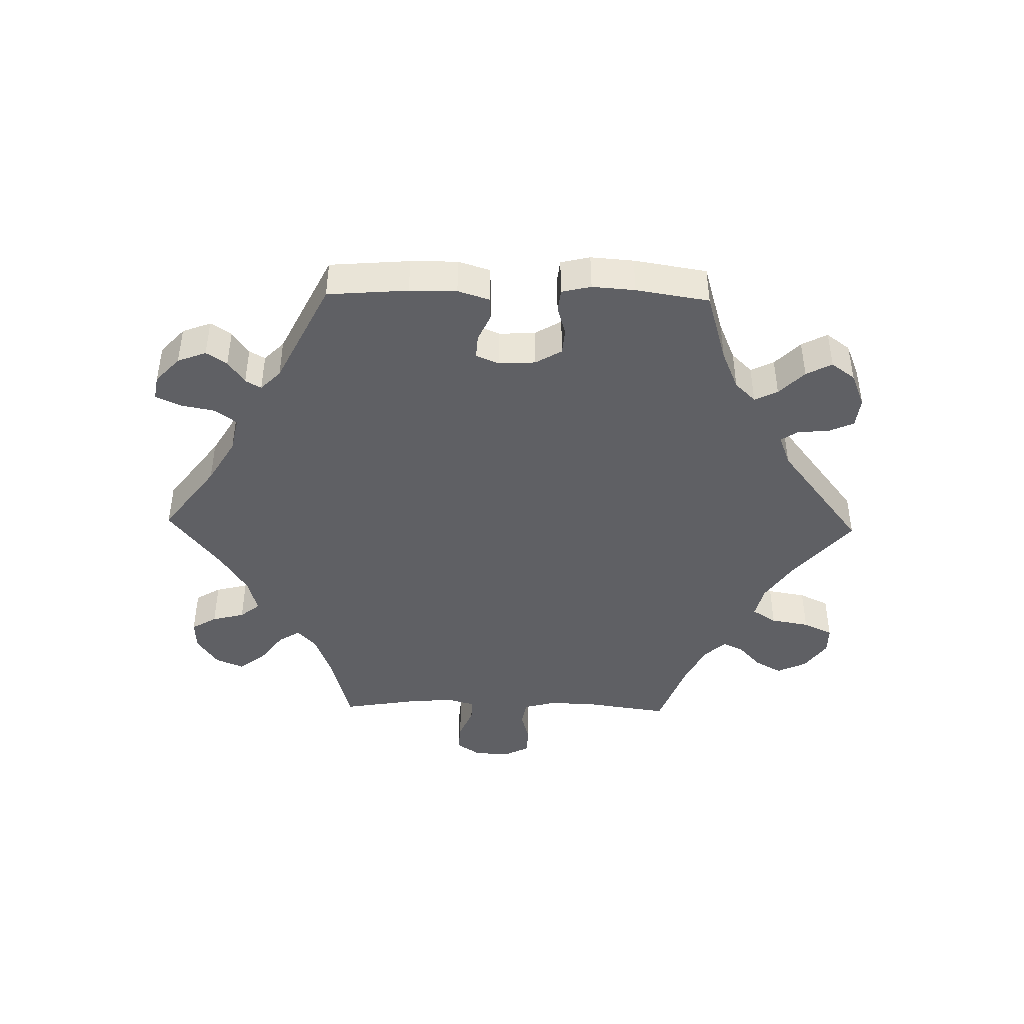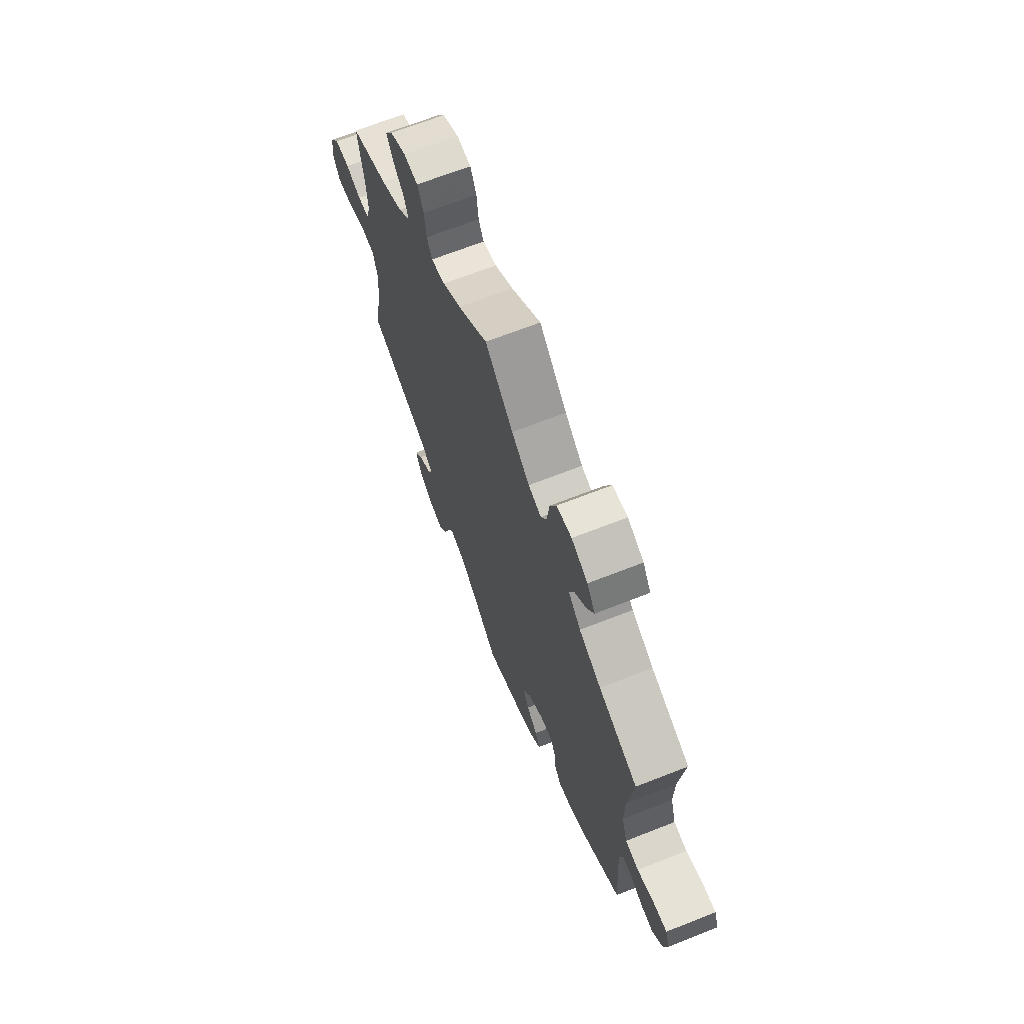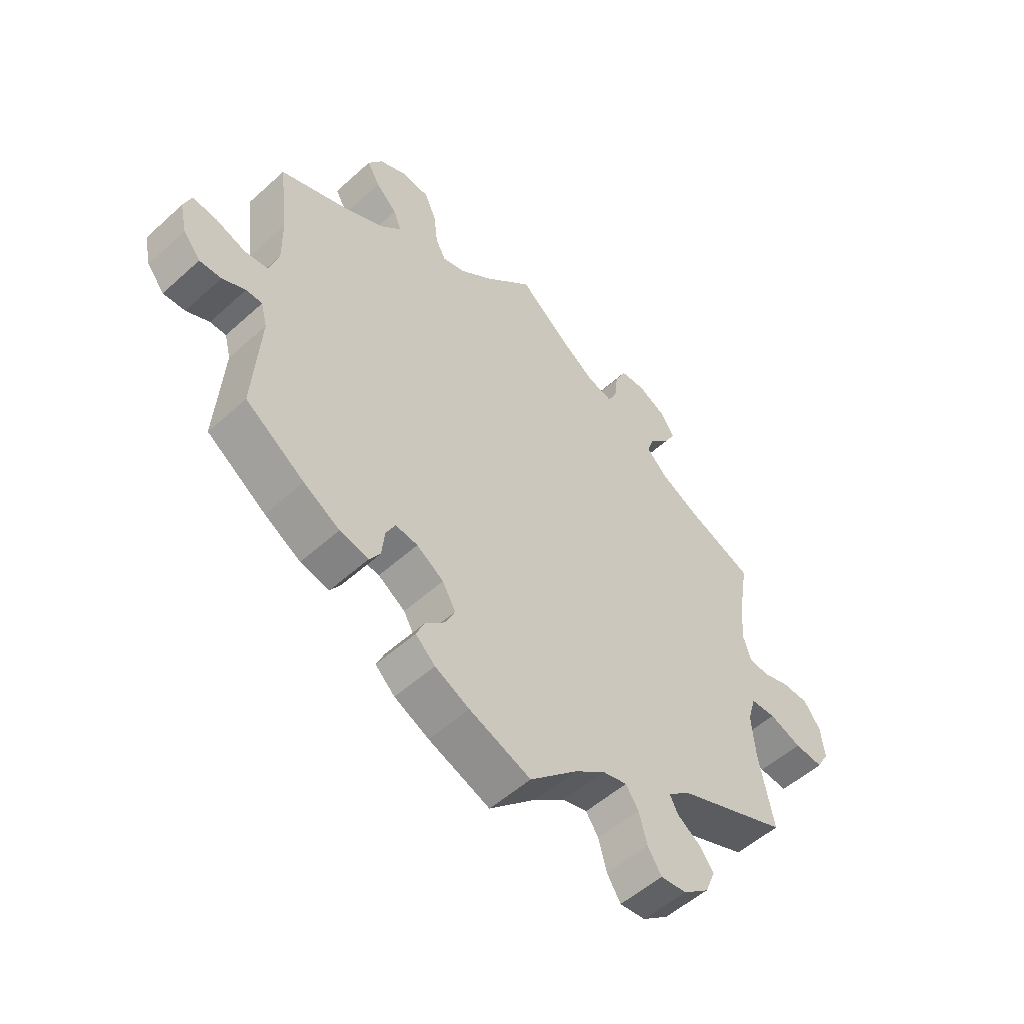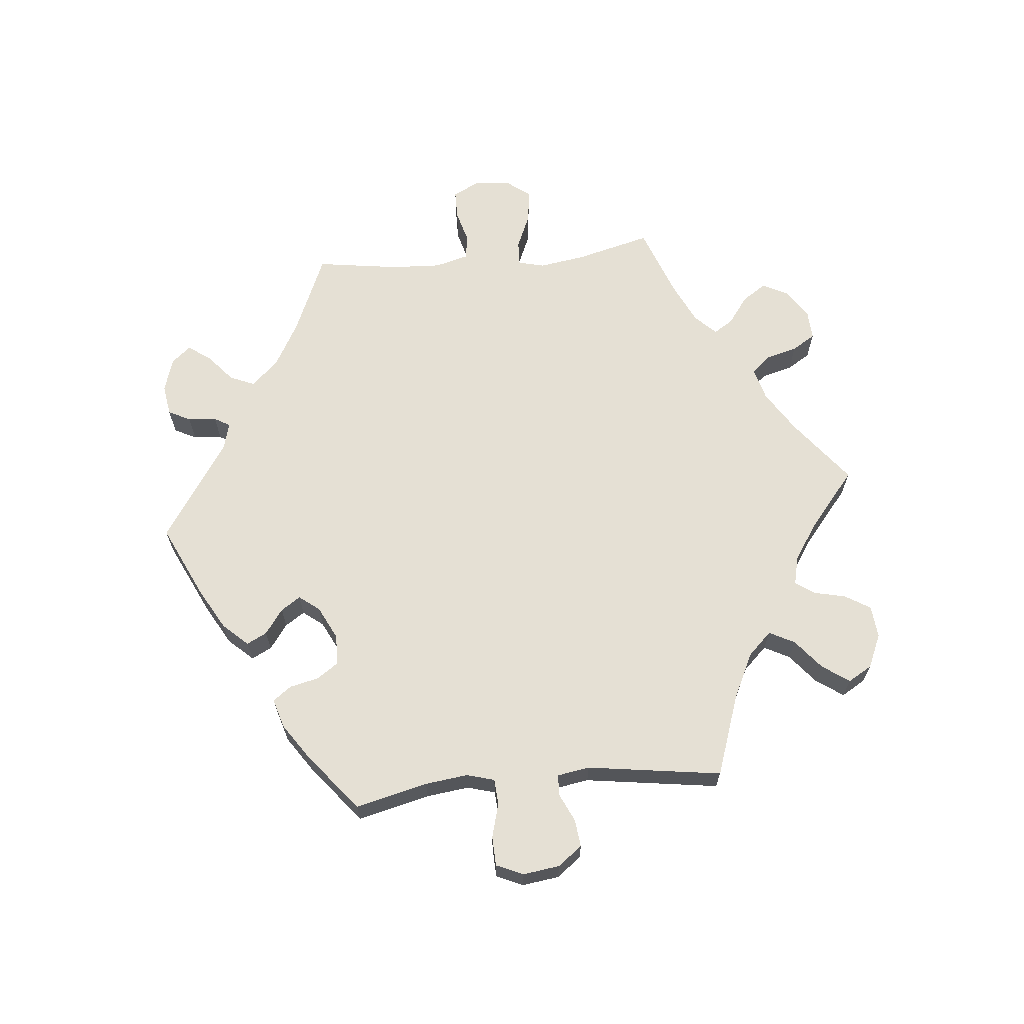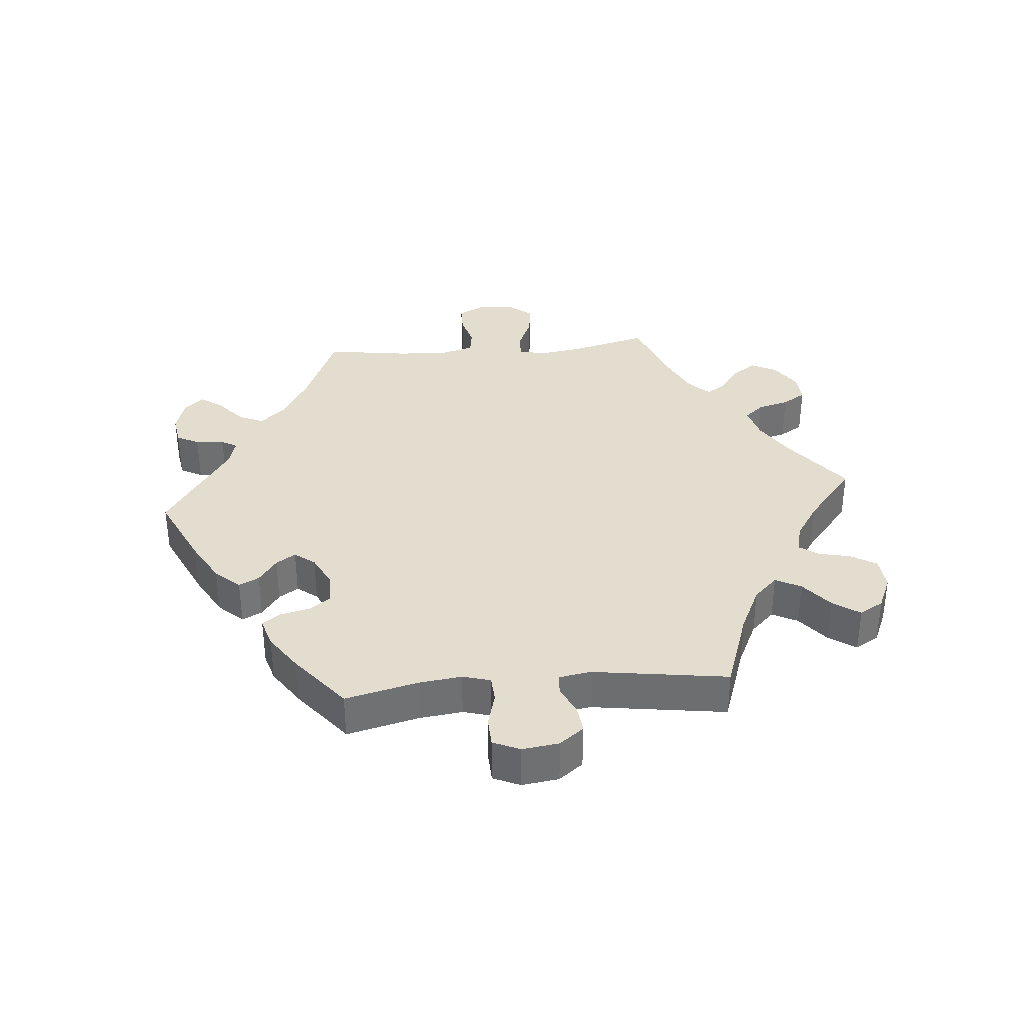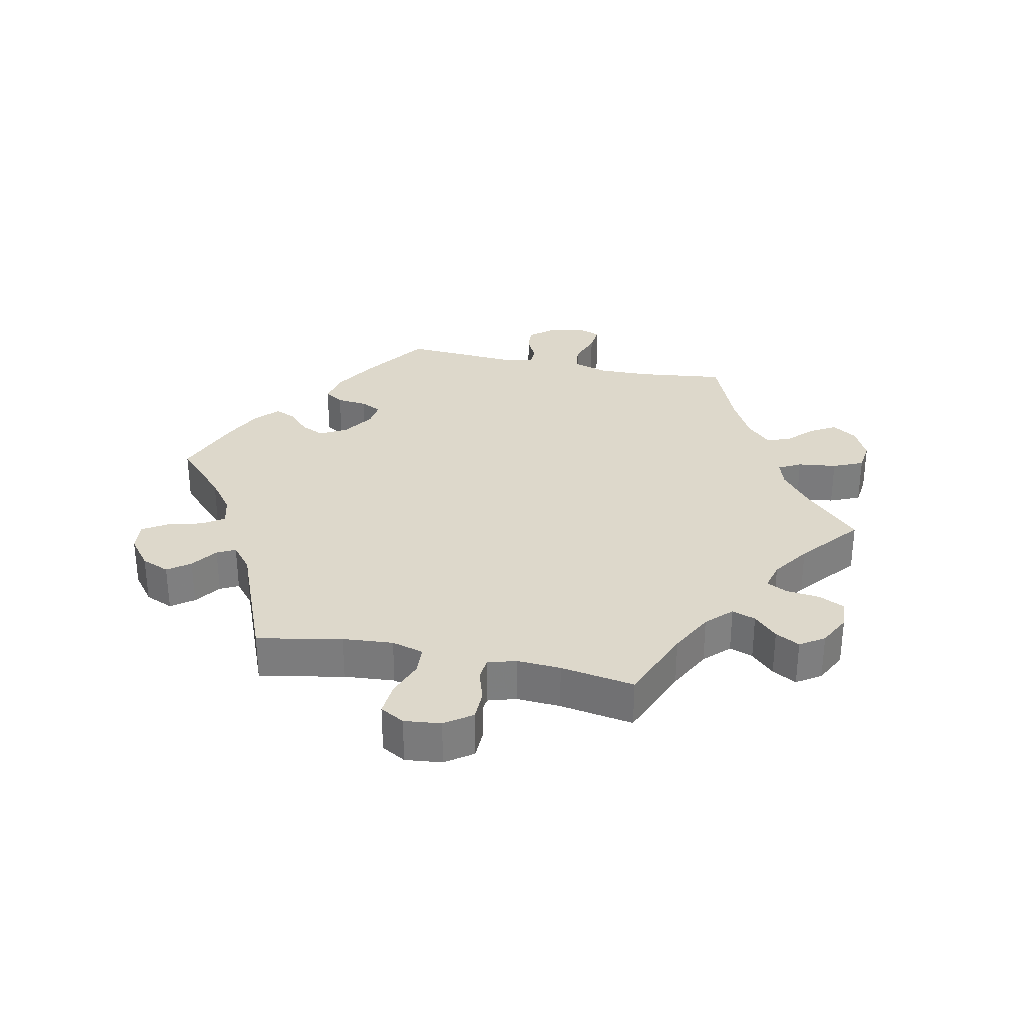
<metadata>
{"format":"obj","ext":"obj","renderer":"f3d","projection":"perspective","resolution":1024,"background":"white","views":[{"elev":-43.8,"azim":148.7,"up":"+Y"},{"elev":67.8,"azim":68.5,"up":"+Z"},{"elev":-53.4,"azim":133.9,"up":"+Z"},{"elev":65.7,"azim":-155.4,"up":"+Y"},{"elev":35.5,"azim":-155.0,"up":"+Y"},{"elev":31.1,"azim":-78.2,"up":"+Y"}]}
</metadata>
<code>
v 0.086 0.07 0.494
v 0.141 0.07 0.45
v 0.181 0.07 0.438
v 0.199 0.07 0.472
v 0.206 0.07 0.531
v 0.226 0.07 0.577
v 0.272 0.07 0.583
v 0.322 0.07 0.559
v 0.347 0.07 0.521
v 0.325 0.07 0.482
v 0.288 0.07 0.446
v 0.274 0.07 0.41
v 0.312 0.07 0.372
v 0.38 0.07 0.337
v 0.5 0.07 0.289
v 0.484 0.07 0.156
v 0.483 0.07 0.076
v 0.5 0.07 0.023
v 0.541 0.07 0.018
v 0.593 0.07 0.036
v 0.635 0.07 0.04
v 0.648 0.07 0.004
v 0.636 0.07 -0.049
v 0.606 0.07 -0.086
v 0.568 0.07 -0.084
v 0.528 0.07 -0.065
v 0.5 0.07 -0.065
v 0.489 0.07 -0.107
v 0.501 0.07 -0.288
v 0.398 0.07 -0.359
v 0.335 0.07 -0.396
v 0.285 0.07 -0.407
v 0.266 0.07 -0.378
v 0.261 0.07 -0.331
v 0.245 0.07 -0.299
v 0.206 0.07 -0.304
v 0.159 0.07 -0.335
v 0.136 0.07 -0.376
v 0.153 0.07 -0.412
v 0.187 0.07 -0.444
v 0.201 0.07 -0.476
v 0.167 0.07 -0.508
v 0.107 0.07 -0.537
v 0 0.07 -0.578
v -0.083 0.07 -0.499
v -0.136 0.07 -0.459
v -0.179 0.07 -0.448
v -0.201 0.07 -0.481
v -0.215 0.07 -0.534
v -0.239 0.07 -0.572
v -0.284 0.07 -0.567
v -0.329 0.07 -0.532
v -0.347 0.07 -0.489
v -0.322 0.07 -0.455
v -0.282 0.07 -0.427
v -0.268 0.07 -0.399
v -0.307 0.07 -0.367
v -0.501 0.07 -0.289
v -0.476 0.07 -0.16
v -0.47 0.07 -0.083
v -0.484 0.07 -0.034
v -0.528 0.07 -0.032
v -0.584 0.07 -0.053
v -0.634 0.07 -0.057
v -0.655 0.07 -0.02
v -0.649 0.07 0.036
v -0.62 0.07 0.077
v -0.574 0.07 0.078
v -0.526 0.07 0.063
v -0.491 0.07 0.066
v -0.478 0.07 0.109
v -0.482 0.07 0.176
v -0.501 0.07 0.289
v -0.385 0.07 0.336
v -0.318 0.07 0.371
v -0.281 0.07 0.408
v -0.294 0.07 0.444
v -0.329 0.07 0.479
v -0.349 0.07 0.516
v -0.325 0.07 0.553
v -0.276 0.07 0.578
v -0.232 0.07 0.575
v -0.213 0.07 0.536
v -0.207 0.07 0.484
v -0.191 0.07 0.453
v -0.148 0.07 0.464
v -0.091 0.07 0.503
v 0 0.07 0.578
v 0.086 0 0.494
v 0.141 0 0.45
v 0.181 0 0.438
v 0.199 0 0.472
v 0.206 0 0.531
v 0.226 0 0.577
v 0.272 0 0.583
v 0.322 0 0.559
v 0.347 0 0.521
v 0.325 0 0.482
v 0.288 0 0.446
v 0.274 0 0.41
v 0.312 0 0.372
v 0.38 0 0.337
v 0.5 0 0.289
v 0.484 0 0.156
v 0.483 0 0.076
v 0.5 0 0.023
v 0.541 0 0.018
v 0.593 0 0.036
v 0.635 0 0.04
v 0.648 0 0.004
v 0.636 0 -0.049
v 0.606 0 -0.086
v 0.568 0 -0.084
v 0.528 0 -0.065
v 0.5 0 -0.065
v 0.489 0 -0.107
v 0.501 0 -0.288
v 0.398 0 -0.359
v 0.335 0 -0.396
v 0.285 0 -0.407
v 0.266 0 -0.378
v 0.261 0 -0.331
v 0.245 0 -0.299
v 0.206 0 -0.304
v 0.159 0 -0.335
v 0.136 0 -0.376
v 0.153 0 -0.412
v 0.187 0 -0.444
v 0.201 0 -0.476
v 0.167 0 -0.508
v 0.107 0 -0.537
v 0 0 -0.578
v -0.083 0 -0.499
v -0.136 0 -0.459
v -0.179 0 -0.448
v -0.201 0 -0.481
v -0.215 0 -0.534
v -0.239 0 -0.572
v -0.284 0 -0.567
v -0.329 0 -0.532
v -0.347 0 -0.489
v -0.322 0 -0.455
v -0.282 0 -0.427
v -0.268 0 -0.399
v -0.307 0 -0.367
v -0.501 0 -0.289
v -0.476 0 -0.16
v -0.47 0 -0.083
v -0.484 0 -0.034
v -0.528 0 -0.032
v -0.584 0 -0.053
v -0.634 0 -0.057
v -0.655 0 -0.02
v -0.649 0 0.036
v -0.62 0 0.077
v -0.574 0 0.078
v -0.526 0 0.063
v -0.491 0 0.066
v -0.478 0 0.109
v -0.482 0 0.176
v -0.501 0 0.289
v -0.385 0 0.336
v -0.318 0 0.371
v -0.281 0 0.408
v -0.294 0 0.444
v -0.329 0 0.479
v -0.349 0 0.516
v -0.325 0 0.553
v -0.276 0 0.578
v -0.232 0 0.575
v -0.213 0 0.536
v -0.207 0 0.484
v -0.191 0 0.453
v -0.148 0 0.464
v -0.091 0 0.503
v 0 0 0.578
f 87 88 1
f 86 87 1 2
f 85 86 2 3
f 81 82 83 84
f 81 84 85
f 80 81 85
f 77 78 79 80
f 76 77 80 85
f 75 76 85 3
f 72 73 74
f 71 72 74 75
f 70 71 75 3
f 66 67 68 69
f 66 69 70
f 65 66 70
f 62 63 64 65
f 61 62 65 70
f 60 61 70 3
f 57 58 59
f 56 57 59 60
f 52 53 54 55
f 52 55 56
f 51 52 56
f 48 49 50 51
f 47 48 51 56
f 46 47 56 60
f 42 43 44 45
f 39 40 41 42
f 38 39 42 45
f 37 38 45 46
f 31 32 33 34
f 31 34 35
f 28 29 30 31
f 27 28 31 35
f 23 24 25 26
f 23 26 27
f 22 23 27
f 19 20 21 22
f 18 19 22 27
f 17 18 27 35
f 14 15 16
f 13 14 16 17
f 12 13 17 35
f 8 9 10 11
f 8 11 12
f 7 8 12
f 4 5 6 7
f 3 4 7 12
f 36 37 46 60
f 35 36 60
f 3 12 35 60
f 89 176 175
f 90 89 175 174
f 91 90 174 173
f 172 171 170 169
f 173 172 169
f 173 169 168
f 168 167 166 165
f 173 168 165 164
f 91 173 164 163
f 162 161 160
f 163 162 160 159
f 91 163 159 158
f 157 156 155 154
f 158 157 154
f 158 154 153
f 153 152 151 150
f 158 153 150 149
f 91 158 149 148
f 147 146 145
f 148 147 145 144
f 143 142 141 140
f 144 143 140
f 144 140 139
f 139 138 137 136
f 144 139 136 135
f 148 144 135 134
f 133 132 131 130
f 130 129 128 127
f 133 130 127 126
f 134 133 126 125
f 122 121 120 119
f 123 122 119
f 119 118 117 116
f 123 119 116 115
f 114 113 112 111
f 115 114 111
f 115 111 110
f 110 109 108 107
f 115 110 107 106
f 123 115 106 105
f 104 103 102
f 105 104 102 101
f 123 105 101 100
f 99 98 97 96
f 100 99 96
f 100 96 95
f 95 94 93 92
f 100 95 92 91
f 148 134 125 124
f 148 124 123
f 148 123 100 91
f 1 89 90 2
f 2 90 91 3
f 3 91 92 4
f 4 92 93 5
f 5 93 94 6
f 6 94 95 7
f 7 95 96 8
f 8 96 97 9
f 9 97 98 10
f 10 98 99 11
f 11 99 100 12
f 12 100 101 13
f 13 101 102 14
f 14 102 103 15
f 15 103 104 16
f 16 104 105 17
f 17 105 106 18
f 18 106 107 19
f 19 107 108 20
f 20 108 109 21
f 21 109 110 22
f 22 110 111 23
f 23 111 112 24
f 24 112 113 25
f 25 113 114 26
f 26 114 115 27
f 27 115 116 28
f 28 116 117 29
f 29 117 118 30
f 30 118 119 31
f 31 119 120 32
f 32 120 121 33
f 33 121 122 34
f 34 122 123 35
f 35 123 124 36
f 36 124 125 37
f 37 125 126 38
f 38 126 127 39
f 39 127 128 40
f 40 128 129 41
f 41 129 130 42
f 42 130 131 43
f 43 131 132 44
f 44 132 133 45
f 45 133 134 46
f 46 134 135 47
f 47 135 136 48
f 48 136 137 49
f 49 137 138 50
f 50 138 139 51
f 51 139 140 52
f 52 140 141 53
f 53 141 142 54
f 54 142 143 55
f 55 143 144 56
f 56 144 145 57
f 57 145 146 58
f 58 146 147 59
f 59 147 148 60
f 60 148 149 61
f 61 149 150 62
f 62 150 151 63
f 63 151 152 64
f 64 152 153 65
f 65 153 154 66
f 66 154 155 67
f 67 155 156 68
f 68 156 157 69
f 69 157 158 70
f 70 158 159 71
f 71 159 160 72
f 72 160 161 73
f 73 161 162 74
f 74 162 163 75
f 75 163 164 76
f 76 164 165 77
f 77 165 166 78
f 78 166 167 79
f 79 167 168 80
f 80 168 169 81
f 81 169 170 82
f 82 170 171 83
f 83 171 172 84
f 84 172 173 85
f 85 173 174 86
f 86 174 175 87
f 87 175 176 88
f 88 176 89 1

</code>
